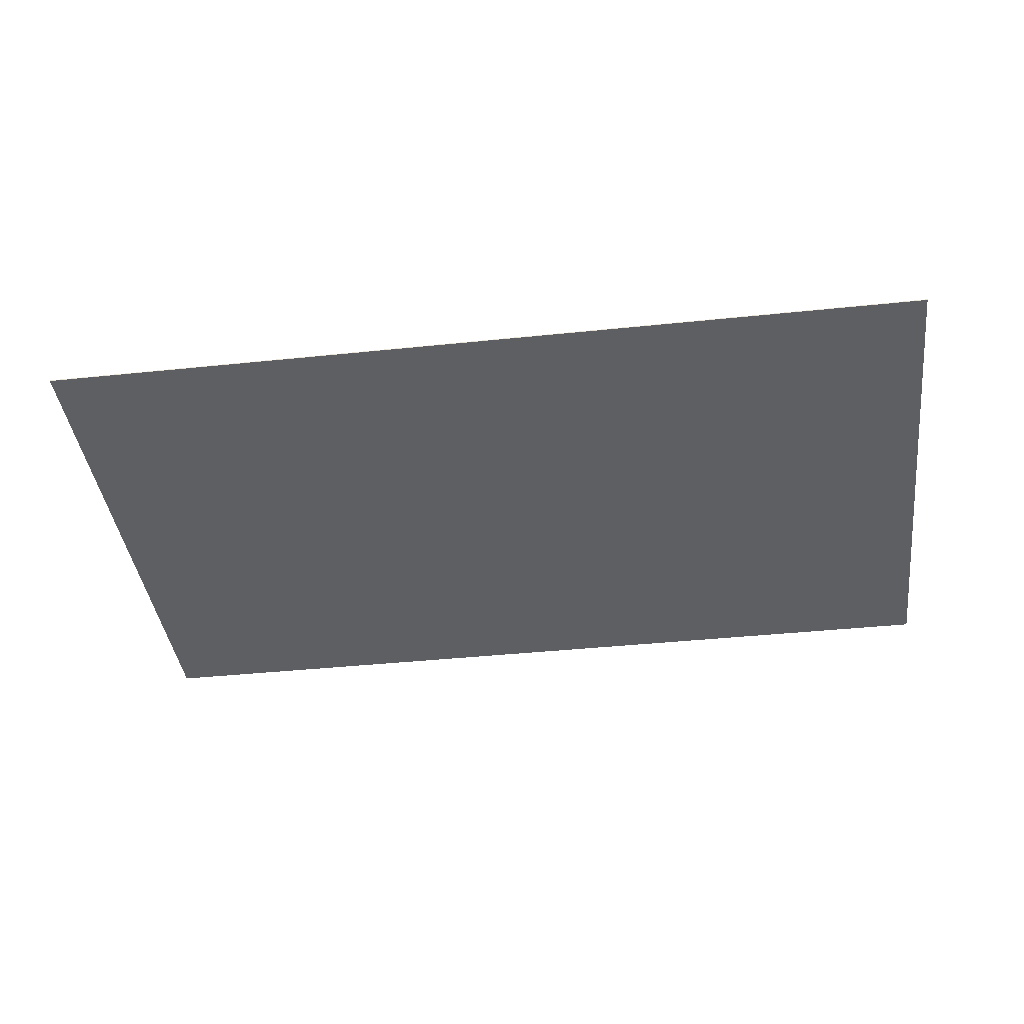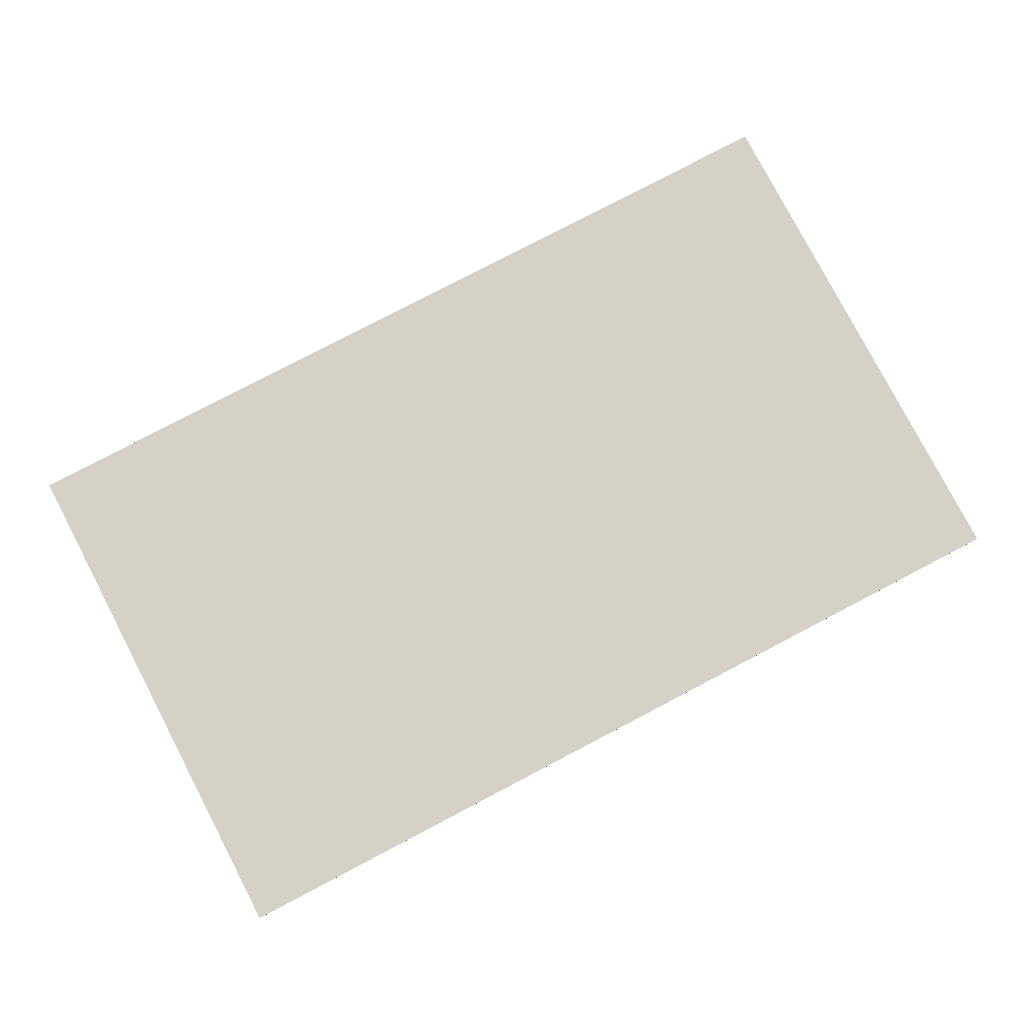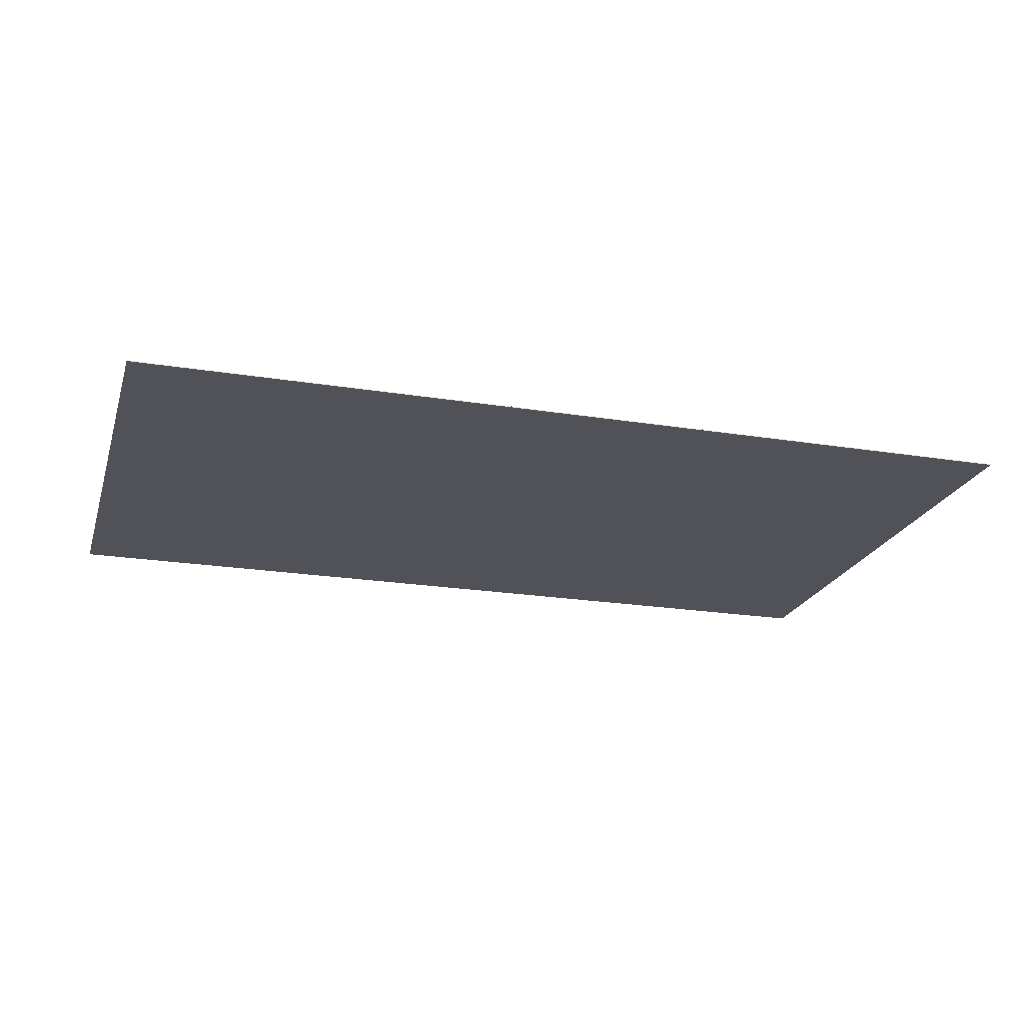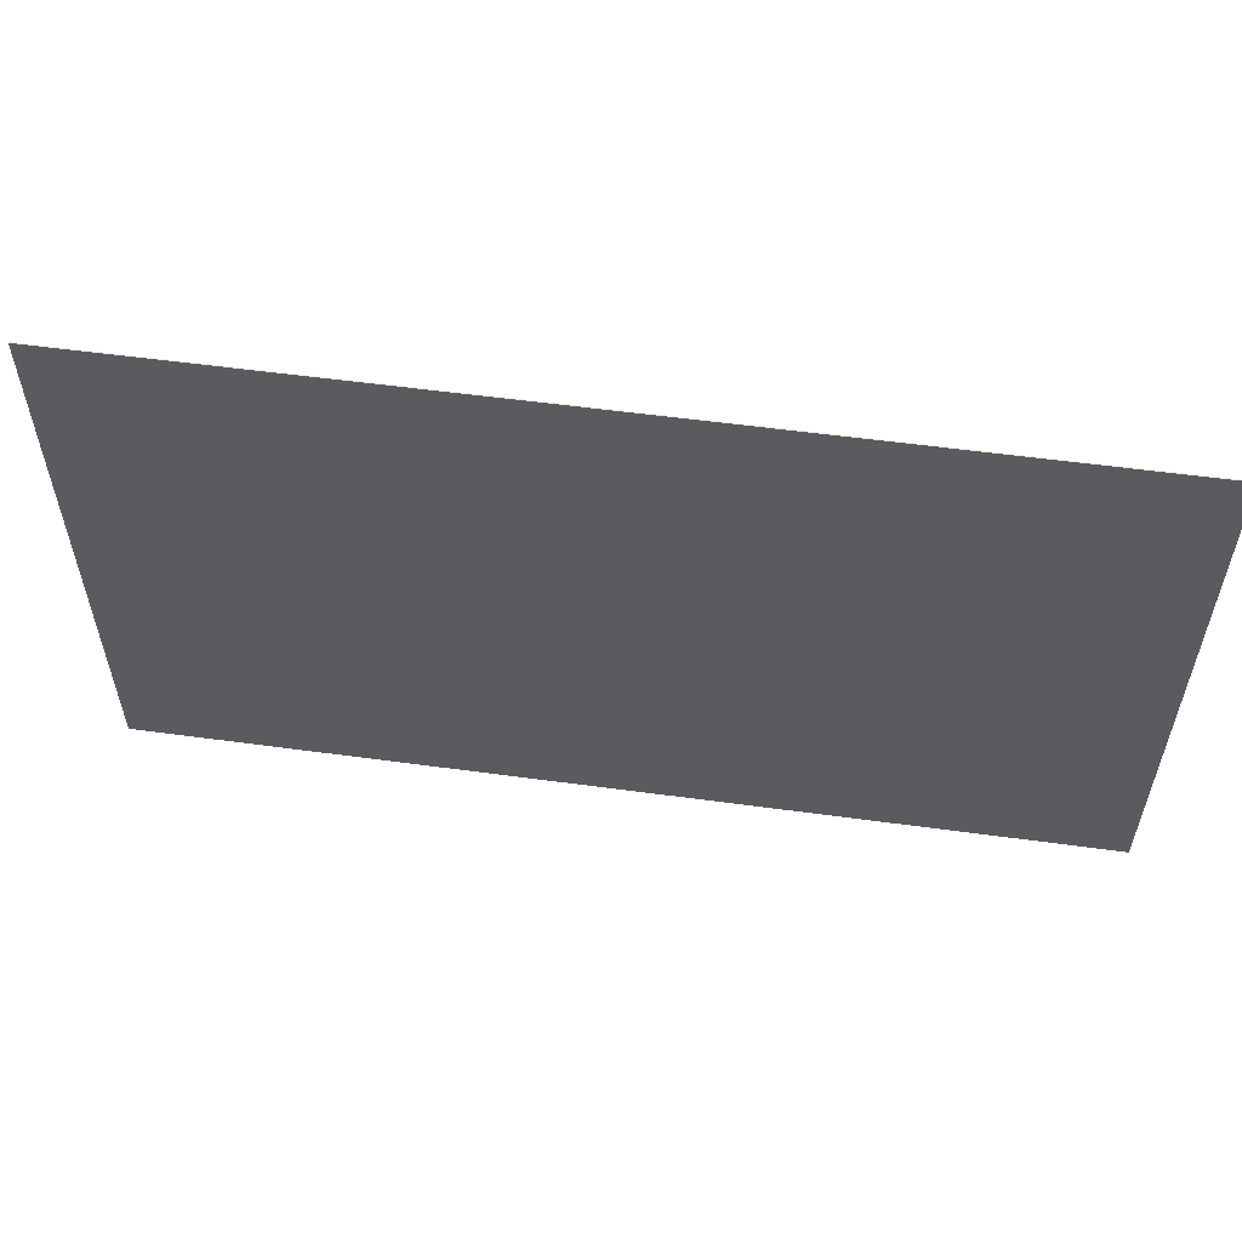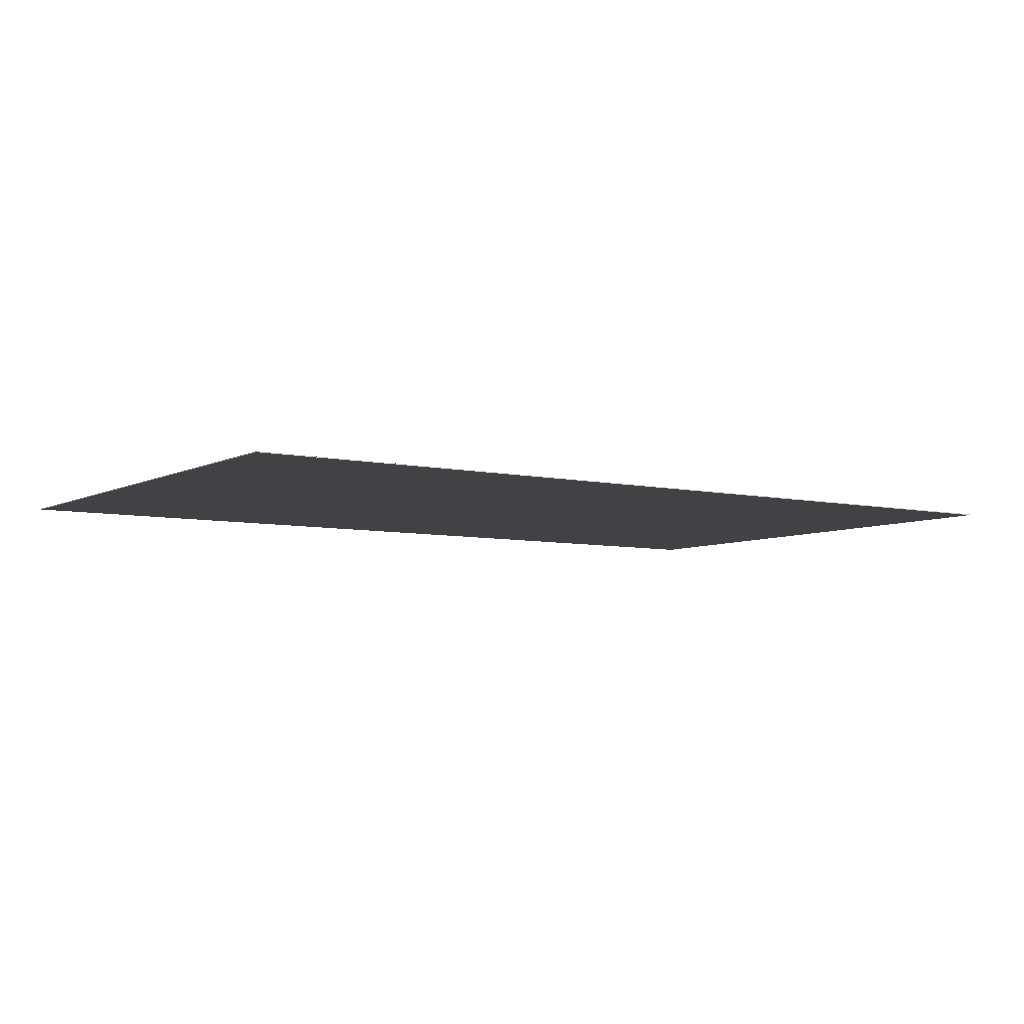
<metadata>
{"format":"obj","ext":"obj","renderer":"f3d","projection":"perspective","resolution":1024,"background":"white","views":[{"elev":-40.4,"azim":-172.7,"up":"+Y"},{"elev":79.7,"azim":-27.6,"up":"+Y"},{"elev":-21.6,"azim":164.1,"up":"+Y"},{"elev":56.3,"azim":8.1,"up":"+Z"},{"elev":-6.3,"azim":-34.1,"up":"+Y"}]}
</metadata>
<code>
o Cube
v 100 0.1 -60
v 100 -0.1 -60
v 100 0.1 60
v 100 -0.1 60
v -100 0.1 -60
v -100 -0.1 -60
v -100 0.1 60
v -100 -0.1 60
f 1 5 7 3
f 4 3 7 8
f 8 7 5 6
f 6 2 4 8
f 2 1 3 4
f 6 5 1 2

</code>
